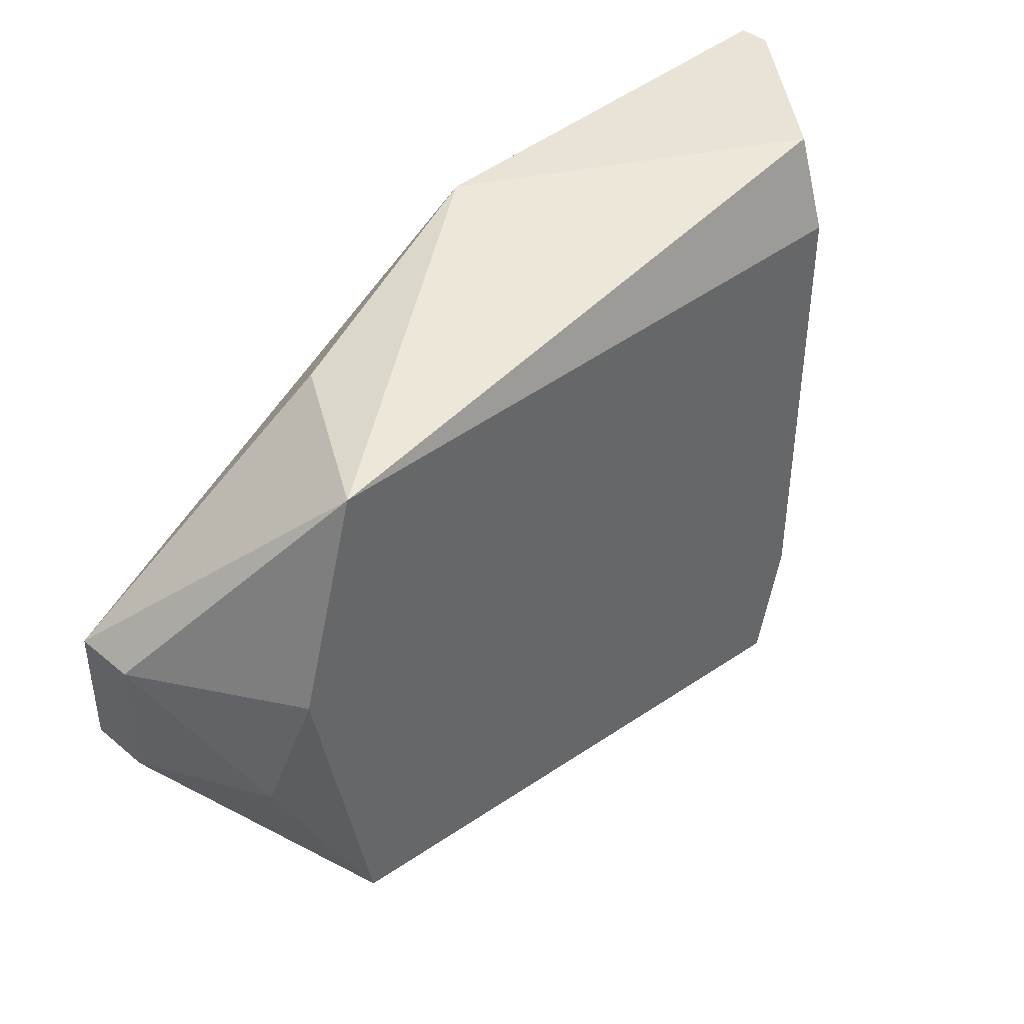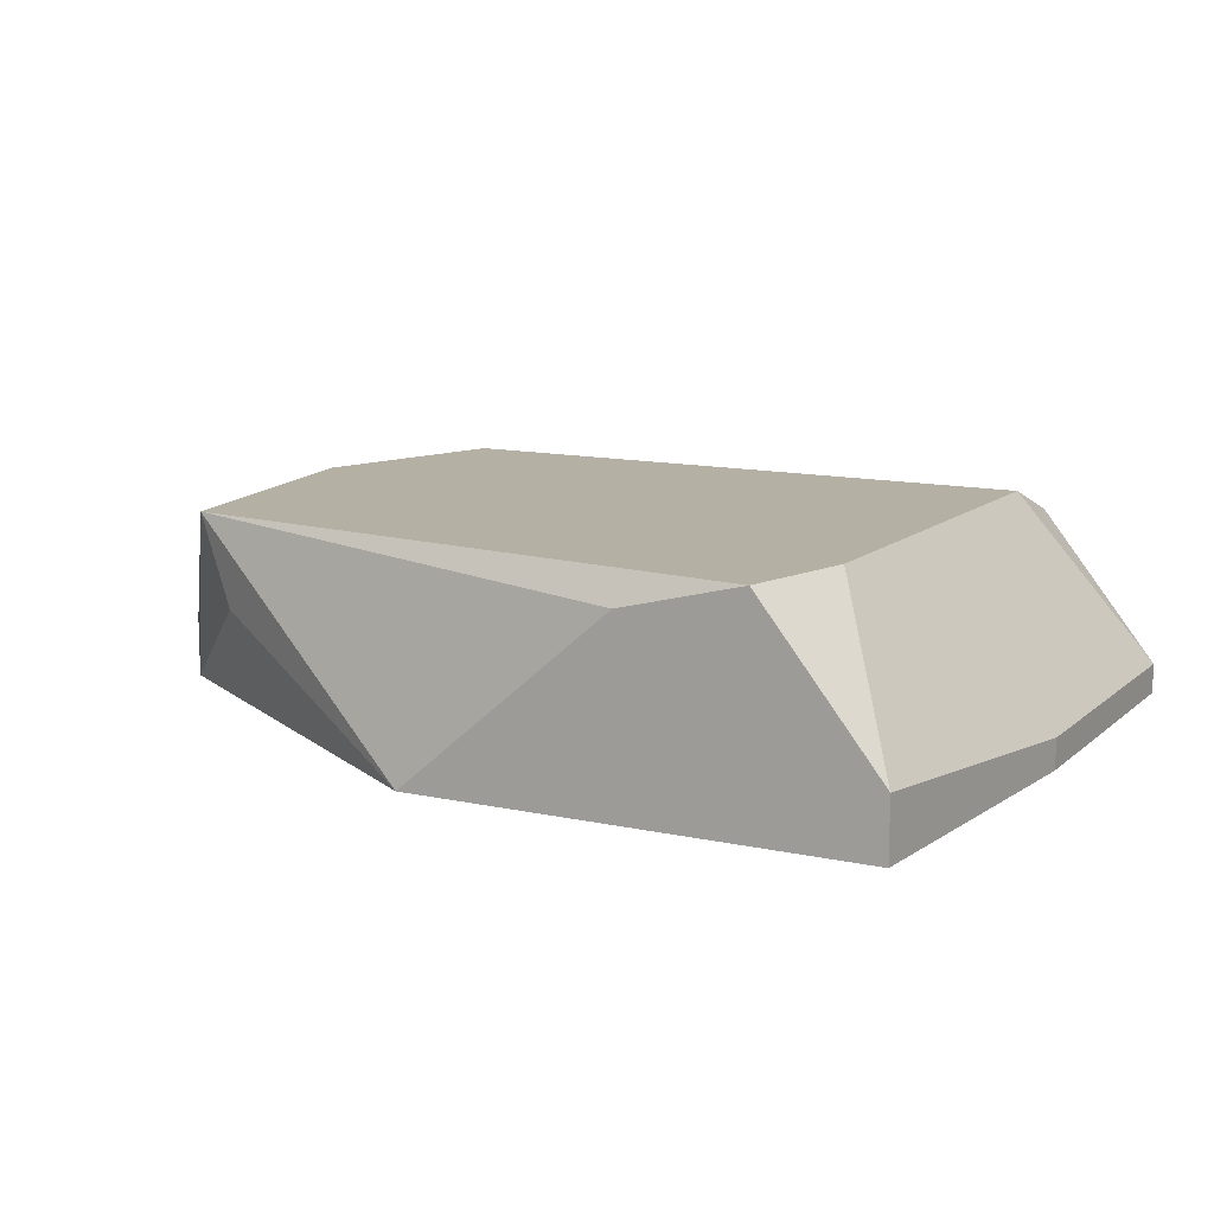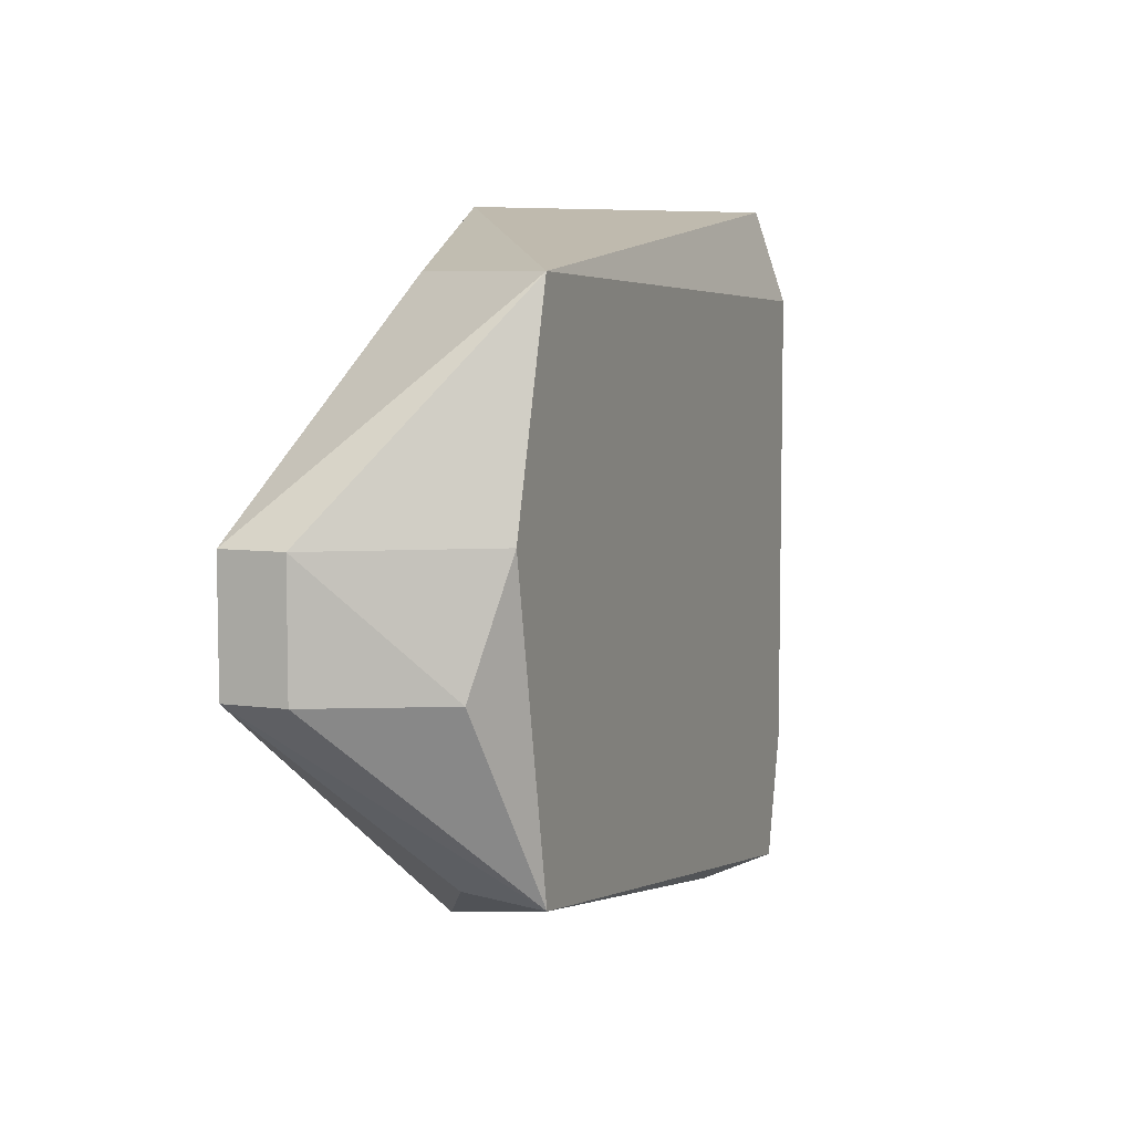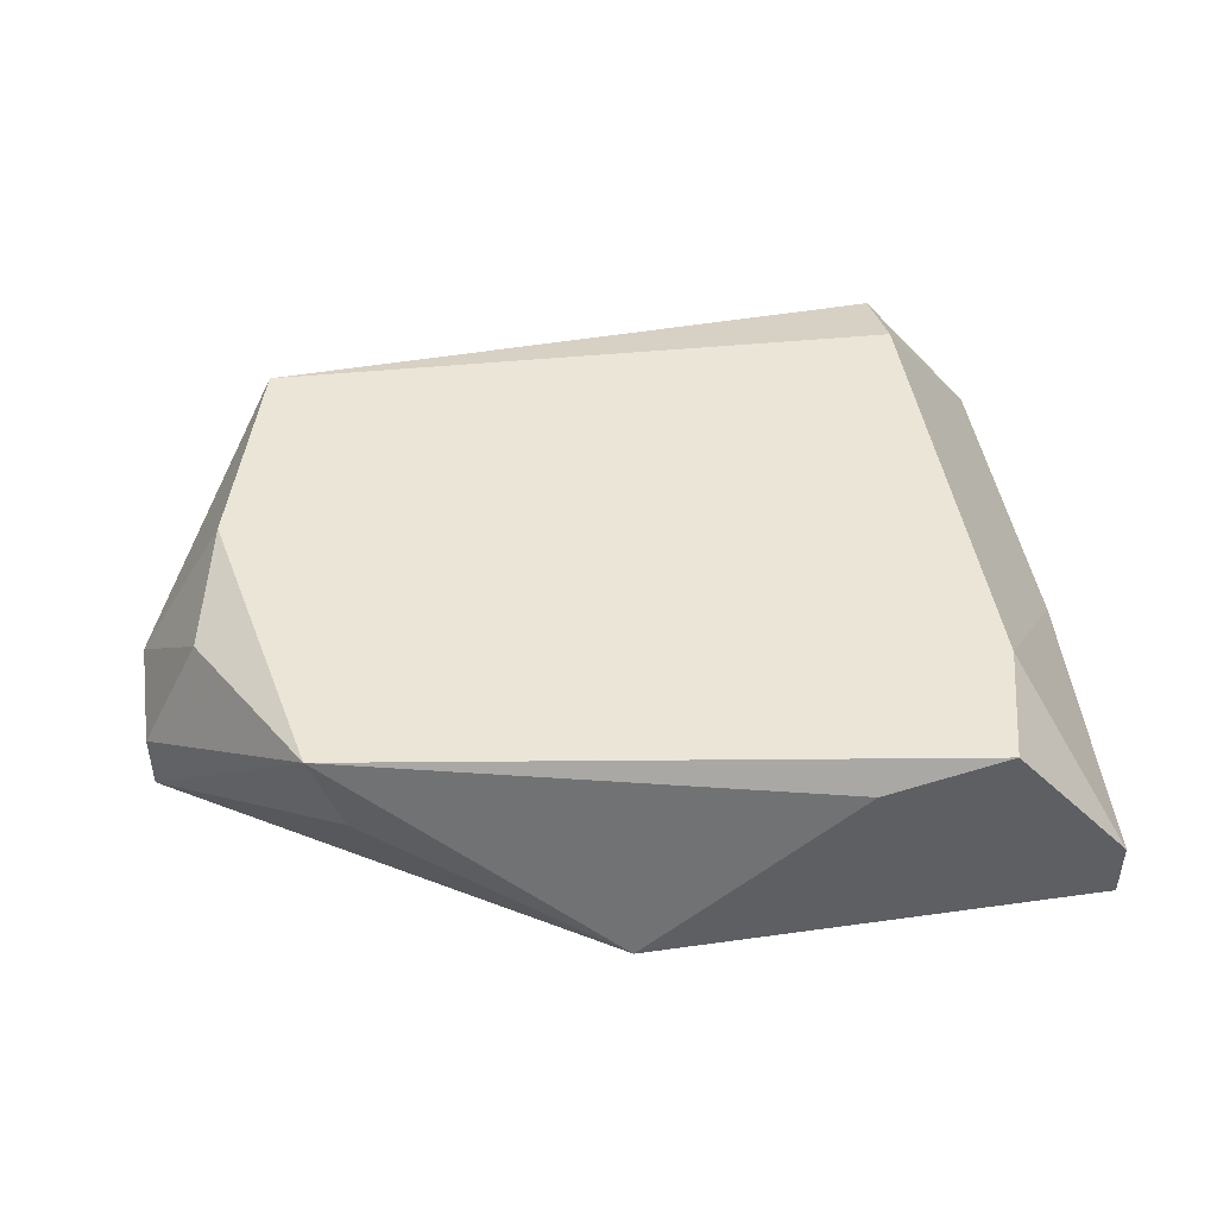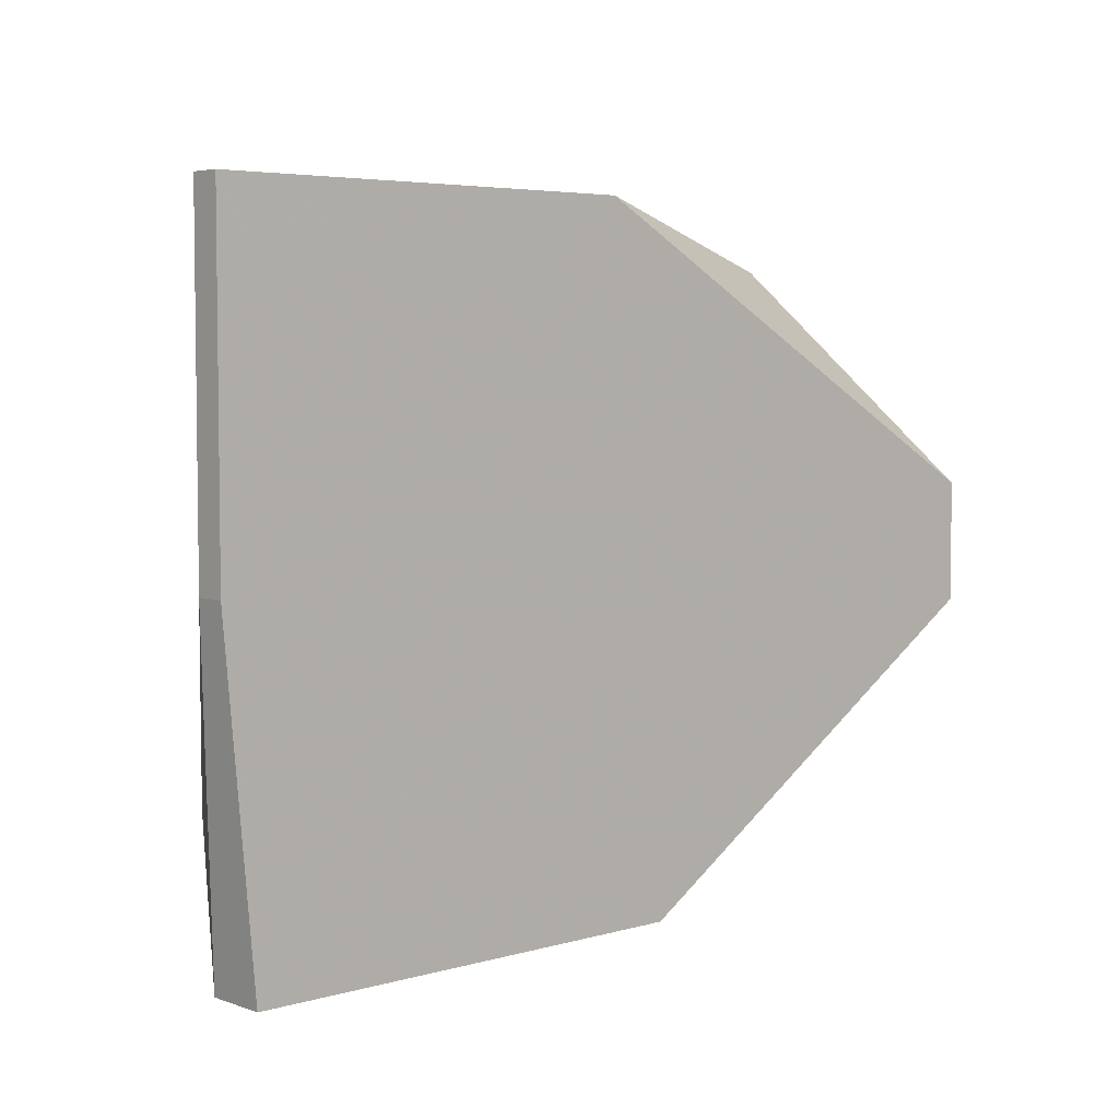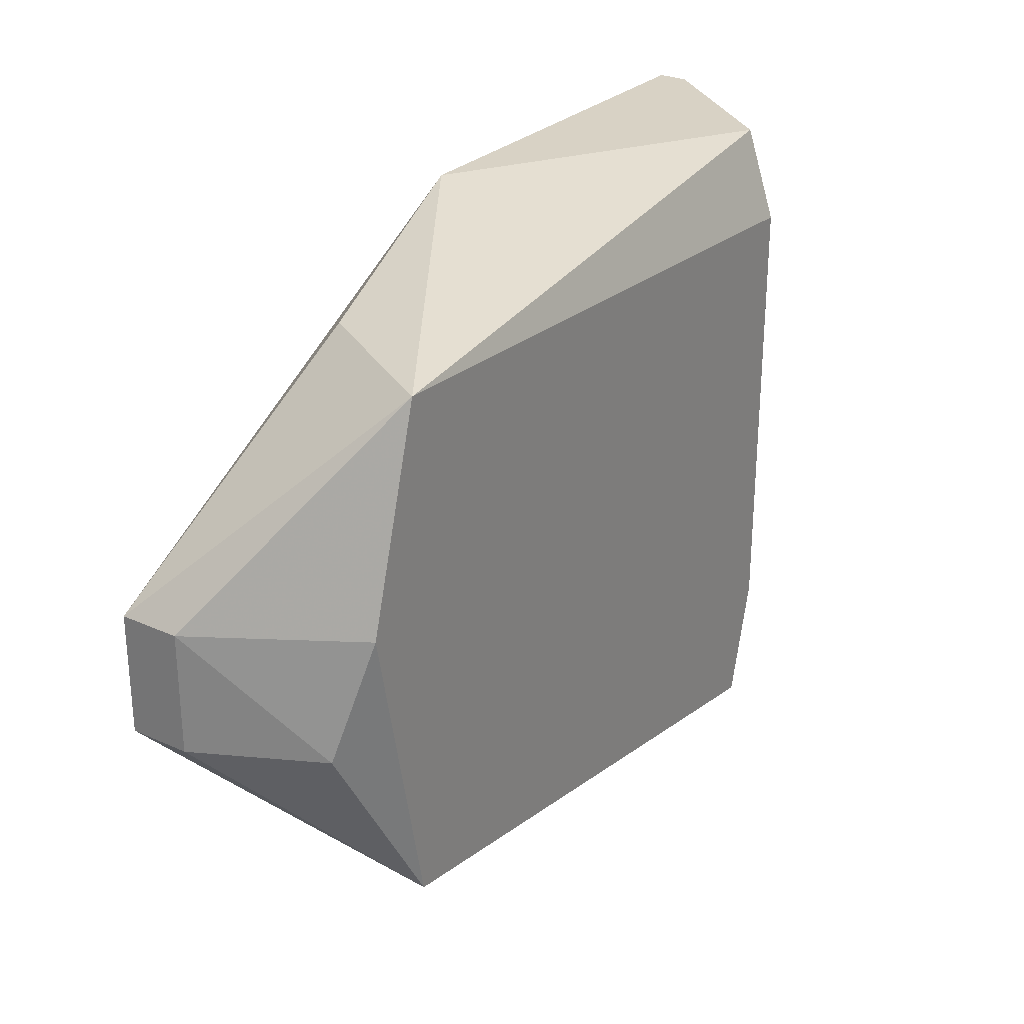
<metadata>
{"format":"obj","ext":"obj","renderer":"f3d","projection":"perspective","resolution":1024,"background":"white","views":[{"elev":41.9,"azim":135.0,"up":"+Z"},{"elev":11.5,"azim":-152.0,"up":"+Y"},{"elev":7.0,"azim":112.1,"up":"+Z"},{"elev":45.8,"azim":170.9,"up":"+Y"},{"elev":4.8,"azim":-42.4,"up":"+Z"},{"elev":27.7,"azim":124.5,"up":"+Z"}]}
</metadata>
<code>
v 0.0226 0.0191 -0.001566
v 0.02584 0.02449 -0.001566
v 0.02584 0.02449 -0.0199
v 0.01613 0.01694 -0.02314
v 0.004263 0.02449 -0.02314
v 0.02476 0.02125 -0.0199
v 0.008577 0.02341 -0.02314
v 0.003186 0.02341 0.000592
v 0.003186 0.02449 -0.002646
v 0.003186 0.02449 -0.01883
v 0.03123 0.0191 -0.009119
v 0.03123 0.0191 -0.01343
v 0.03123 0.01694 -0.009119
v 0.03123 0.01694 -0.01343
v -5.2e-05 0.0191 -0.02314
v -5.2e-05 0.01694 -0.02314
v 0.02799 0.02449 -0.009119
v -0.001132 0.01802 -0.01127
v -0.001132 0.01802 0.000592
v -0.001132 0.01694 -0.01127
v -0.001132 0.01694 0.000592
v 0.01397 0.01694 0.000592
v 0.02907 0.02341 -0.01343
f 3 23 12
f 20 16 22
f 8 22 2
f 3 10 2
f 22 16 14
f 20 22 21
f 22 8 21
f 14 16 4
f 10 3 5
f 4 16 5
f 8 2 9
f 2 10 9
f 11 2 13
f 14 11 13
f 22 14 13
f 2 22 1
f 22 13 1
f 13 2 1
f 16 20 18
f 20 21 18
f 9 10 18
f 5 16 15
f 10 5 15
f 16 18 15
f 18 10 15
f 2 11 17
f 3 2 17
f 11 23 17
f 23 3 17
f 21 8 19
f 8 9 19
f 18 21 19
f 9 18 19
f 3 14 6
f 4 3 6
f 14 4 6
f 3 4 7
f 5 3 7
f 4 5 7
f 14 3 12
f 11 14 12
f 23 11 12

</code>
